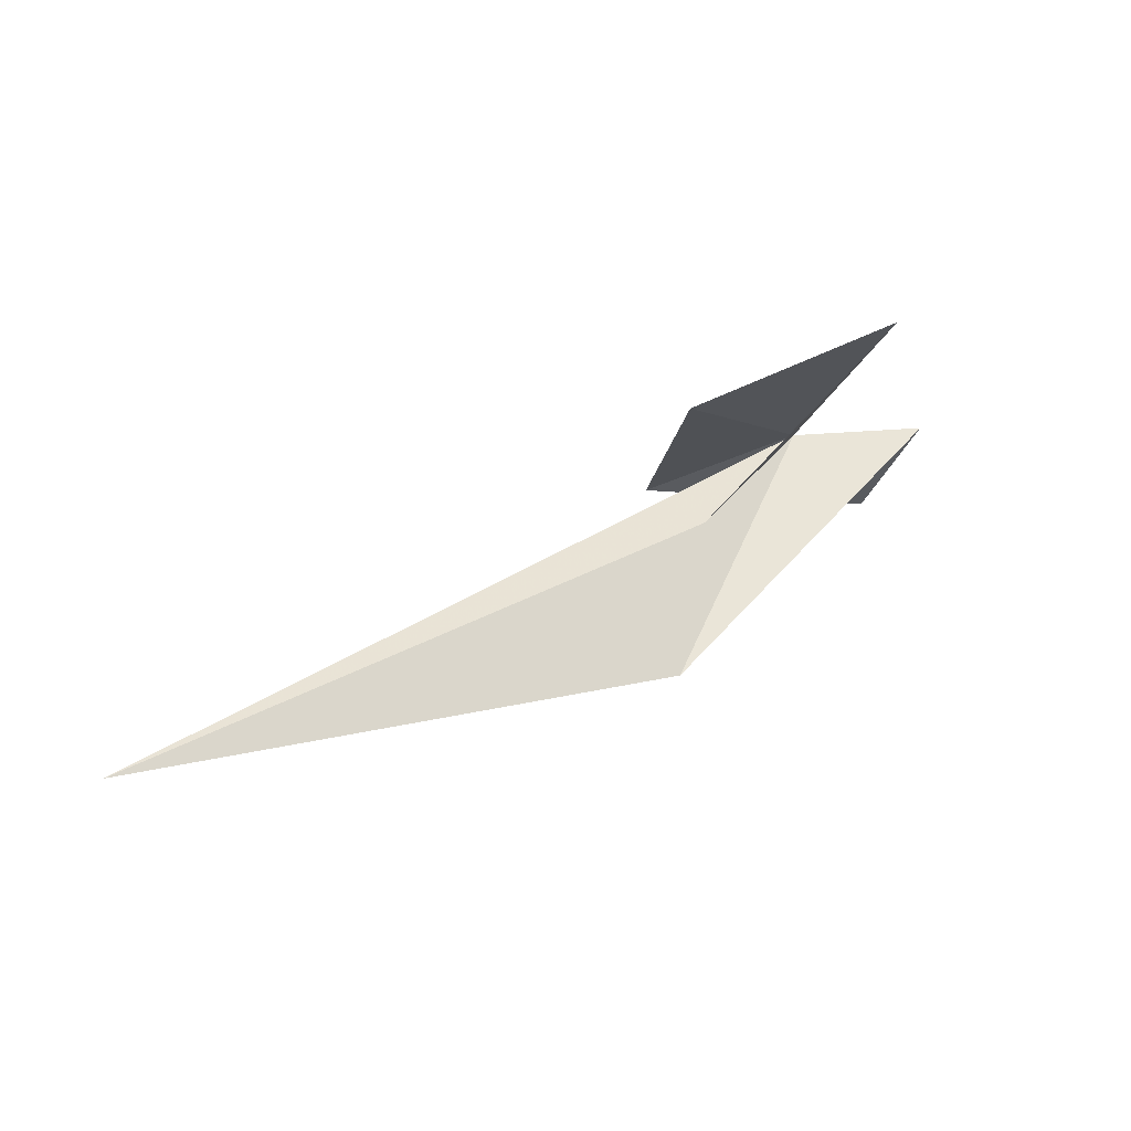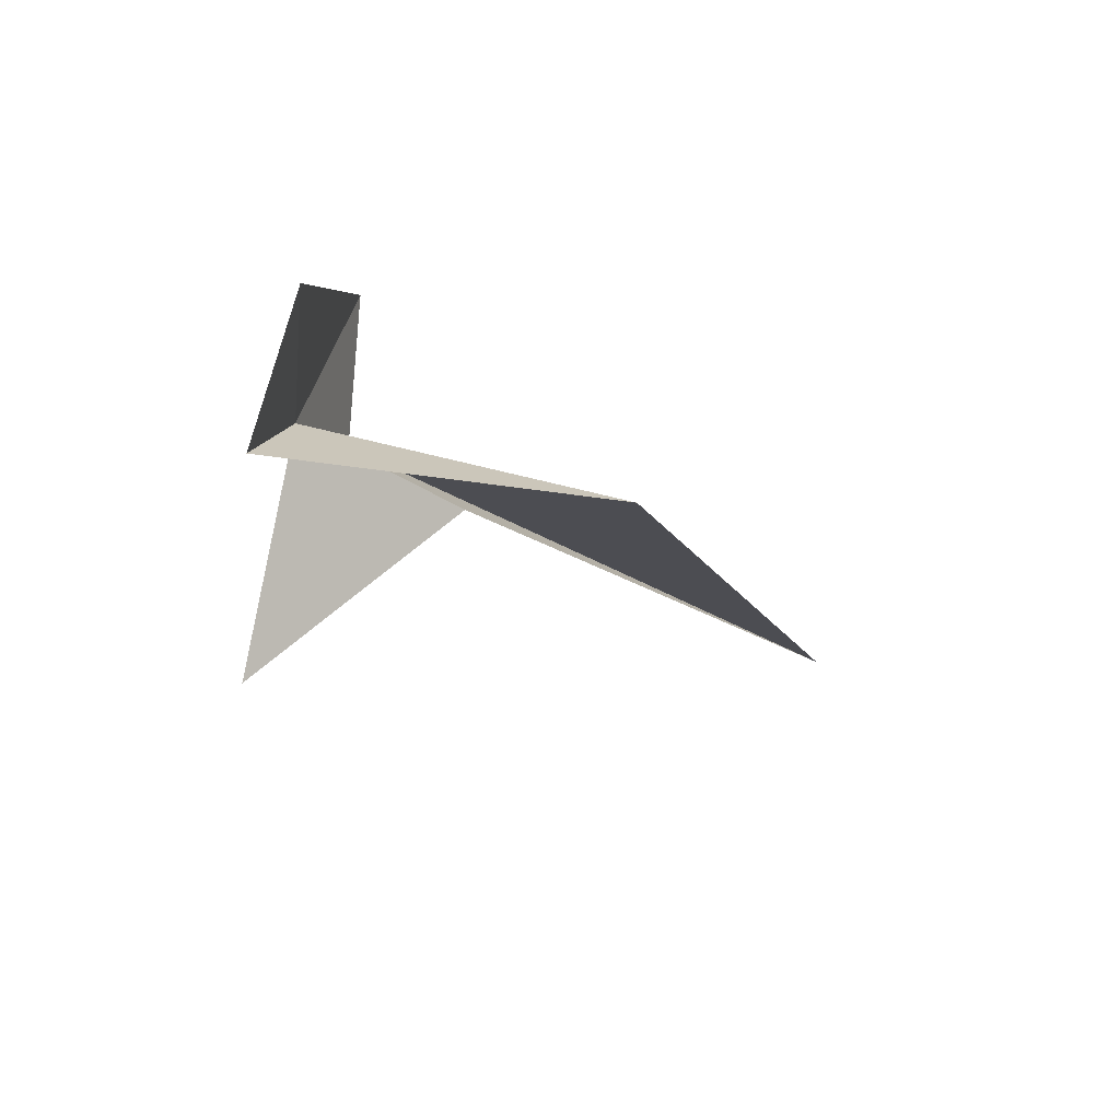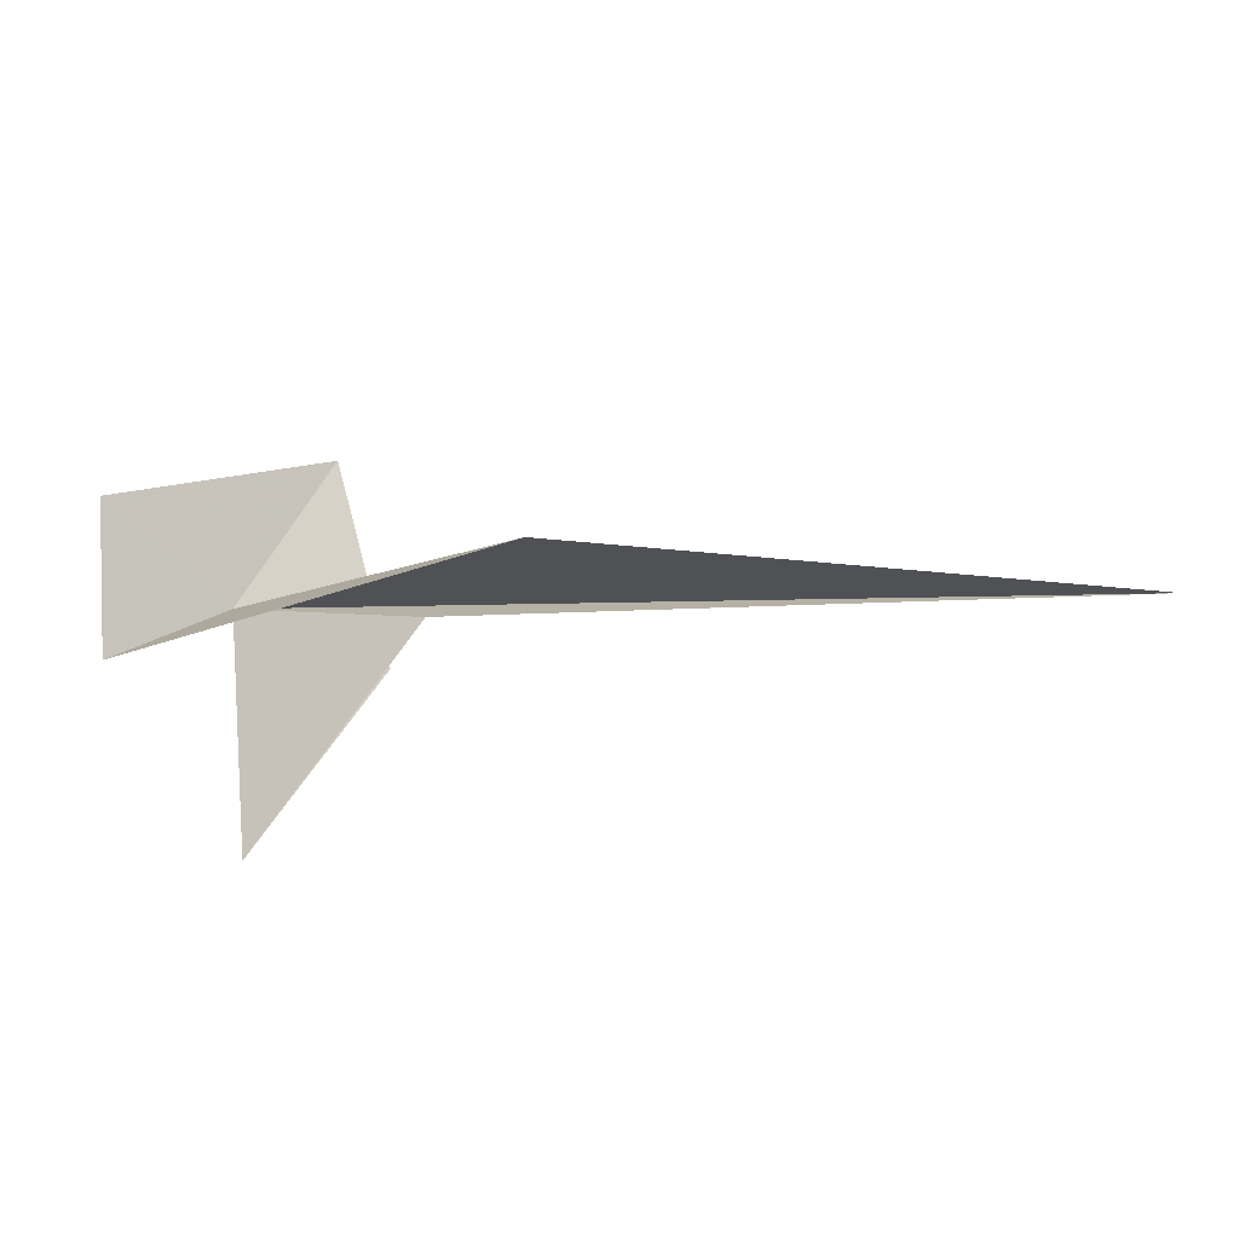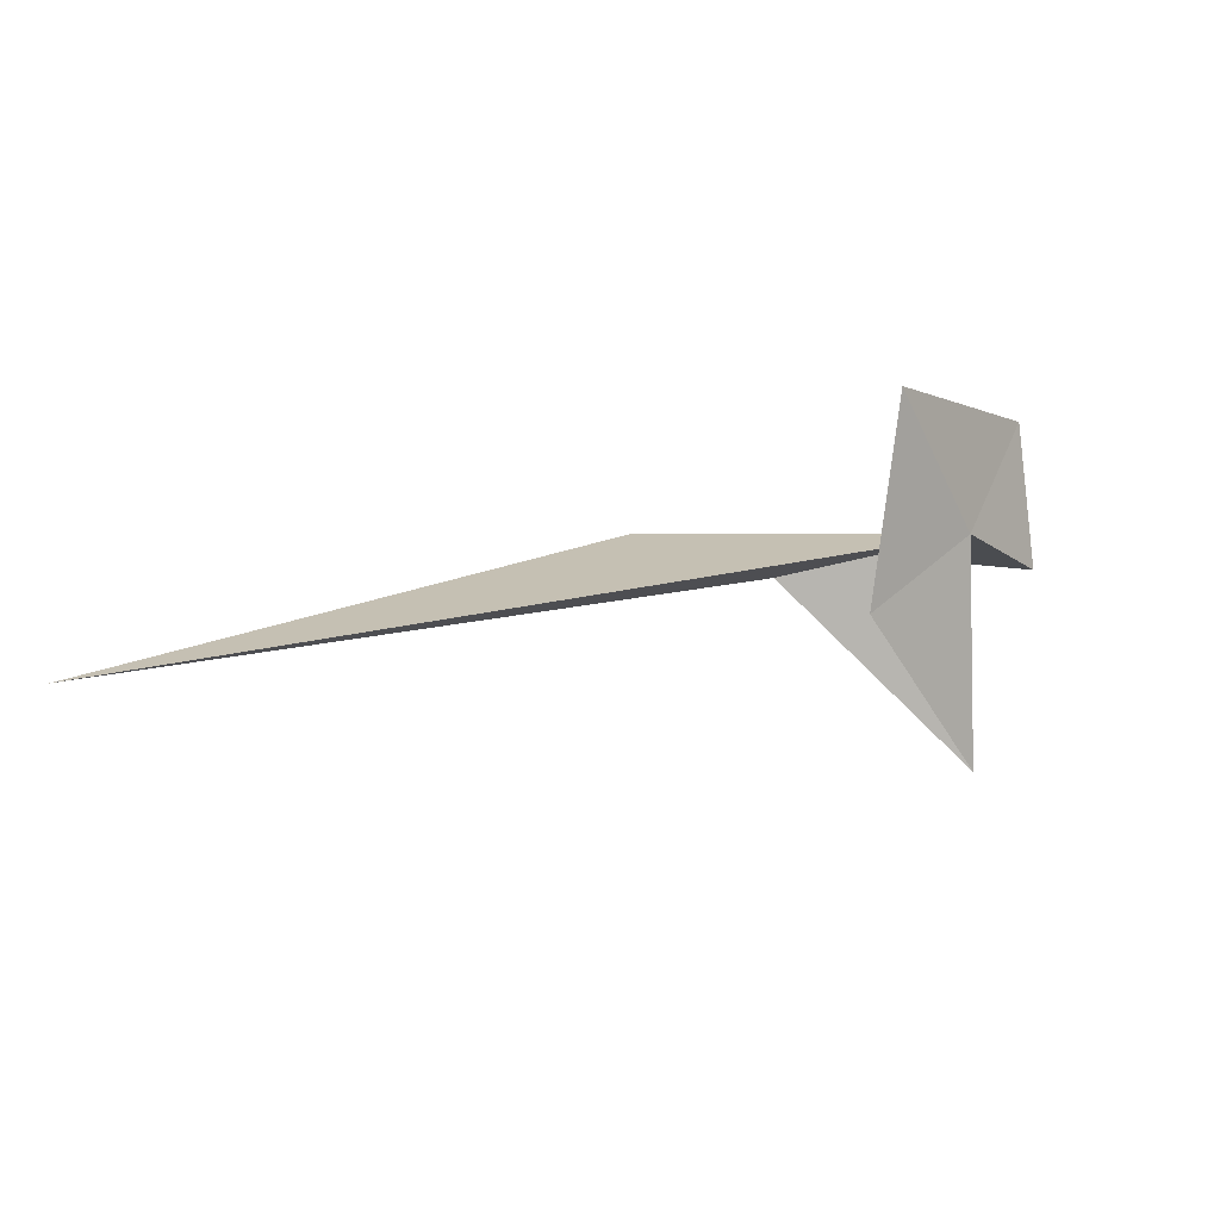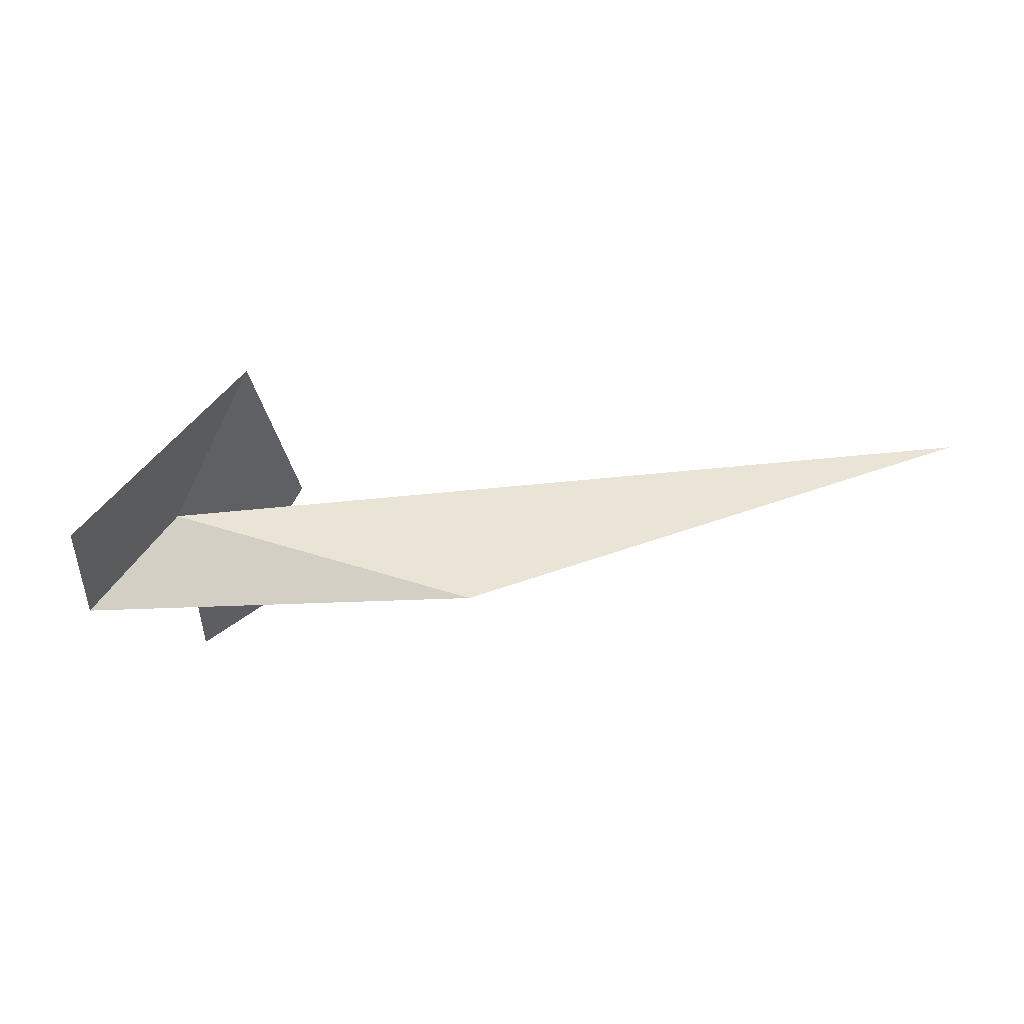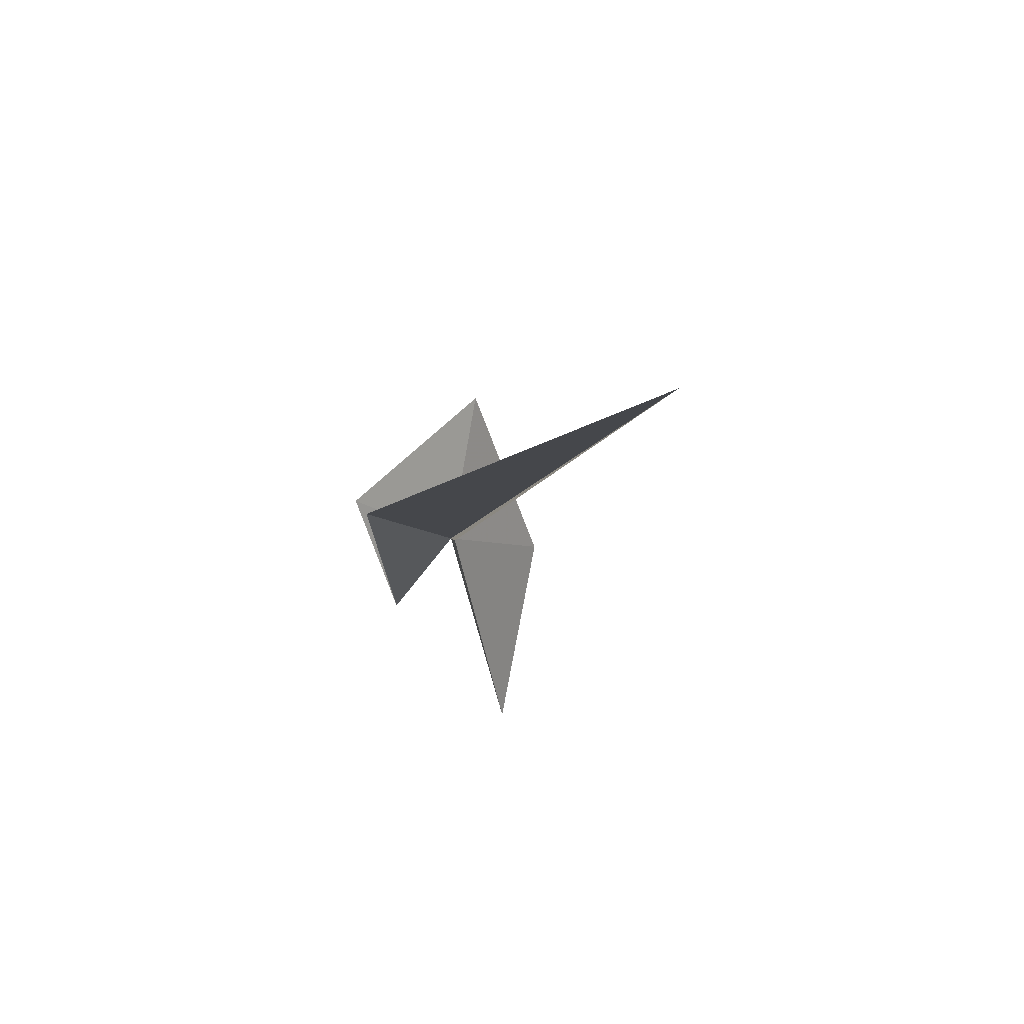
<metadata>
{"format":"obj","ext":"obj","renderer":"f3d","projection":"perspective","resolution":1024,"background":"white","views":[{"elev":-13.8,"azim":148.3,"up":"+Y"},{"elev":-19.8,"azim":-81.2,"up":"+Z"},{"elev":-27.8,"azim":-26.0,"up":"+Z"},{"elev":25.9,"azim":131.4,"up":"+Z"},{"elev":35.0,"azim":-39.9,"up":"+Z"},{"elev":-10.4,"azim":45.7,"up":"+Z"}]}
</metadata>
<code>
v 0.4652 -0.3399 0.9977
v 0.9892 -0.638 0.9887
v 0.5835 -0.5369 0.9792
v 0.495 -0.3053 0.8417
v 0.5648 -0.4268 0.9737
v 0.3868 -0.3353 0.9456
v 0.3664 -0.3685 1.041
v 0.5213 -0.3633 1.112
v 0.5733 -0.343 0.9771
f 1 3 2
f 1 5 4
f 1 6 3
f 1 2 5
f 1 8 7
f 1 9 8
f 1 7 6
f 1 4 9

</code>
